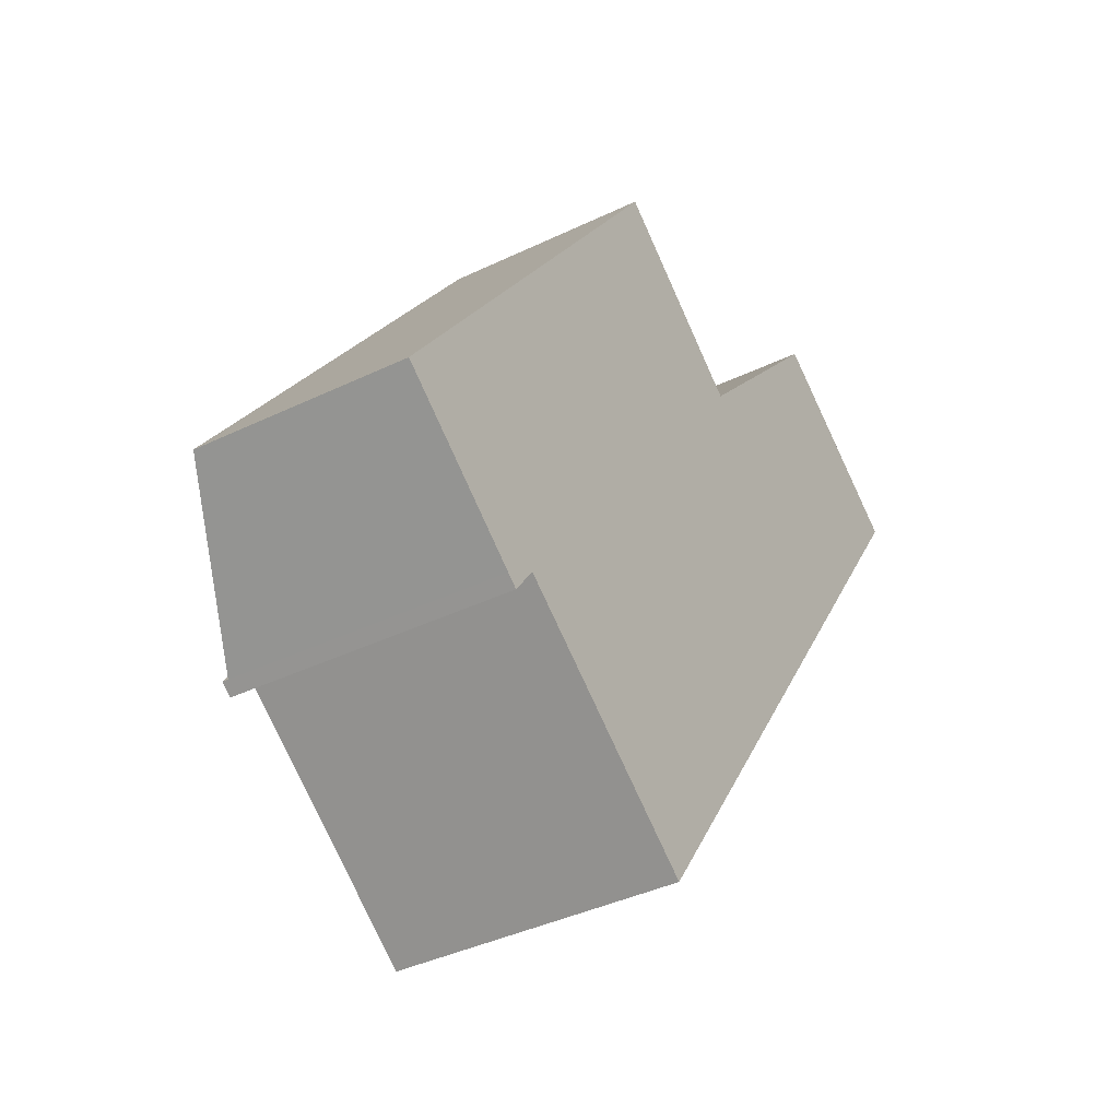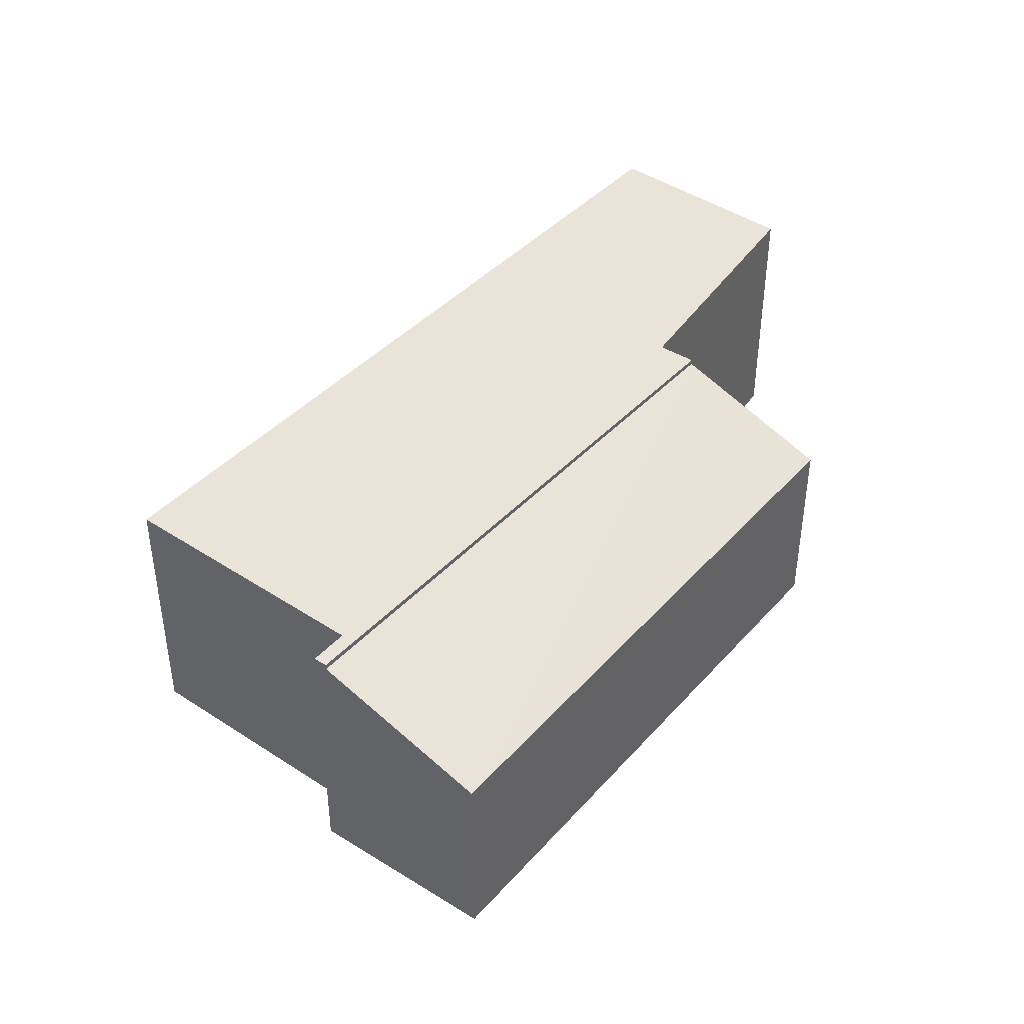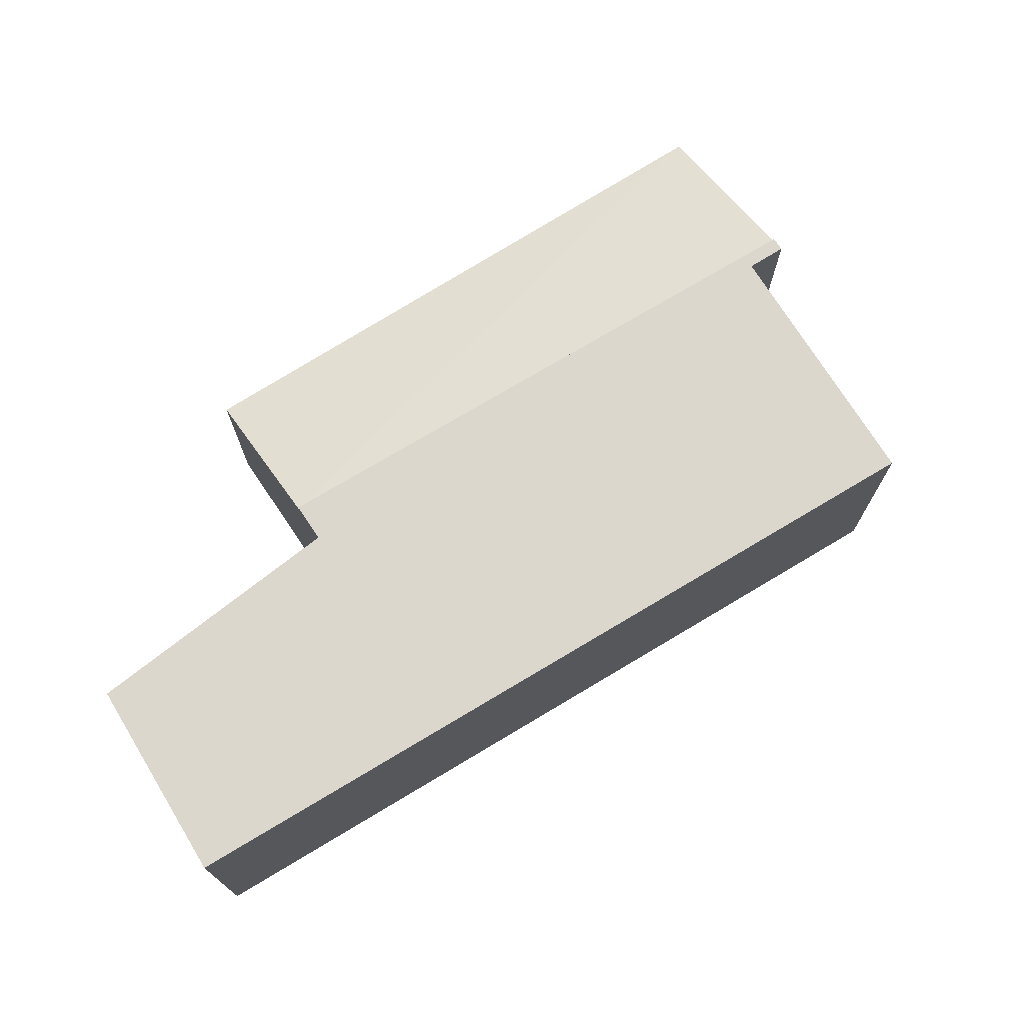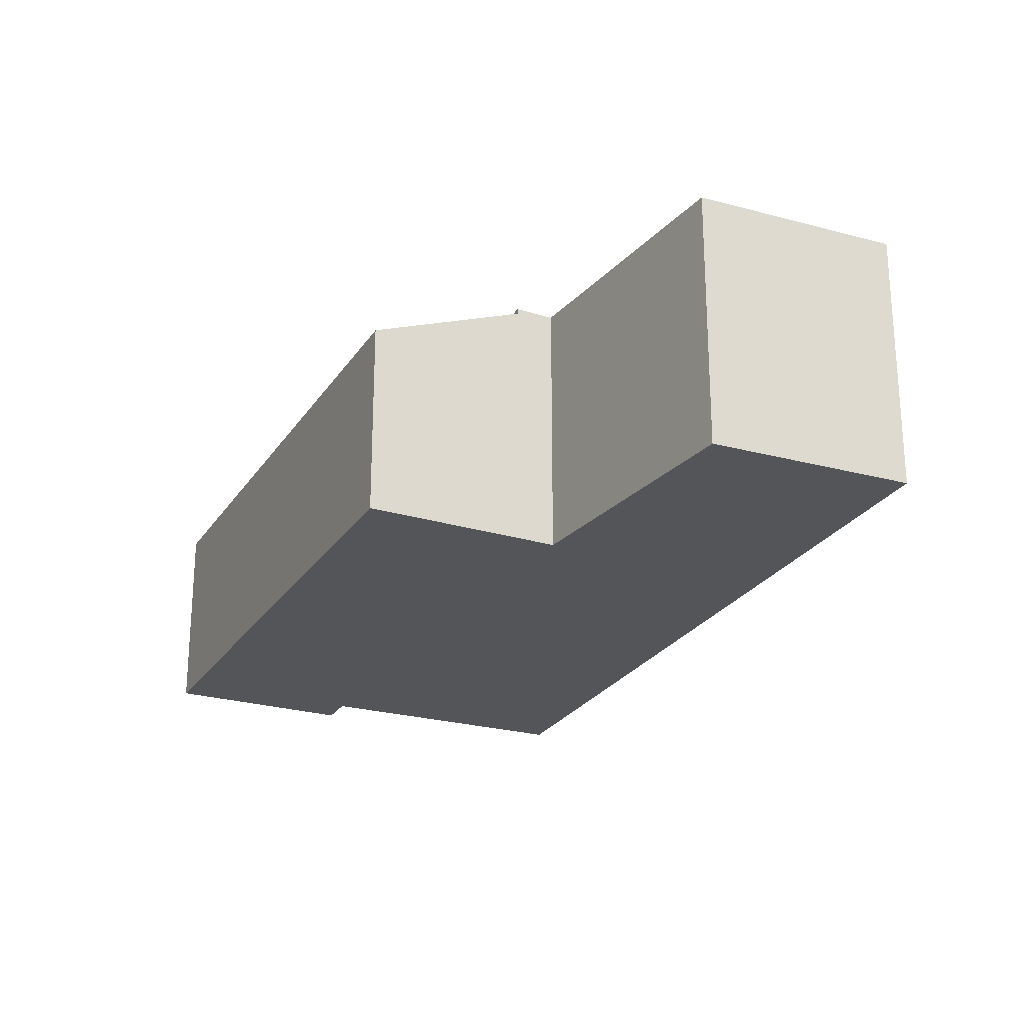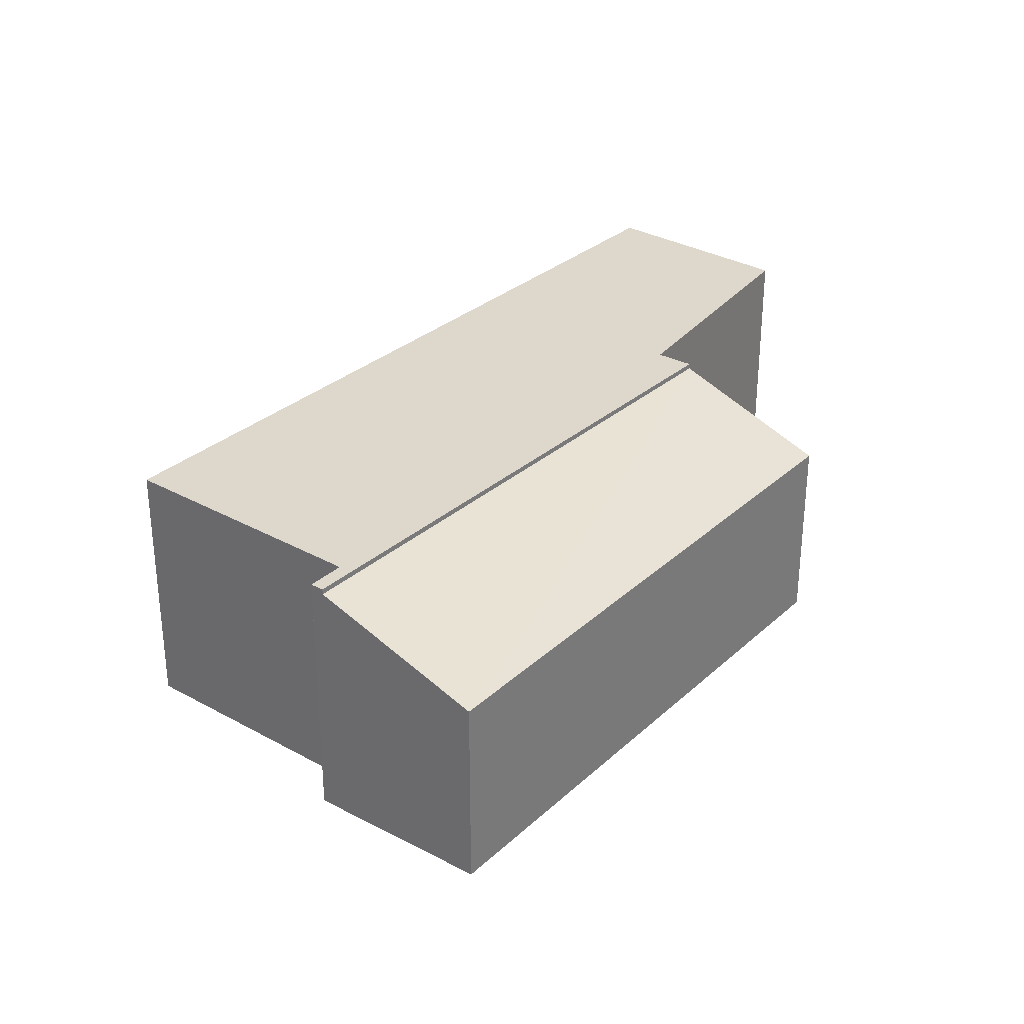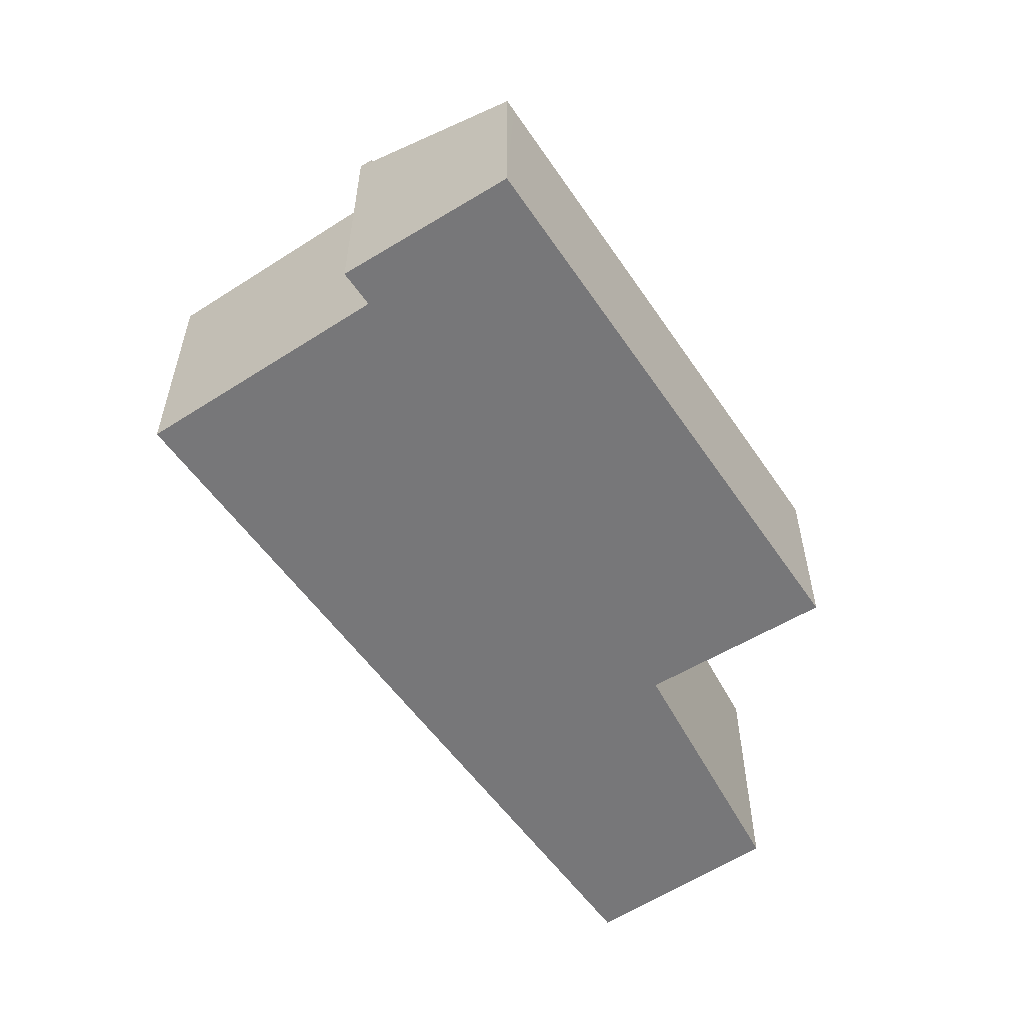
<metadata>
{"format":"obj","ext":"obj","renderer":"f3d","projection":"perspective","resolution":1024,"background":"white","views":[{"elev":-39.4,"azim":-59.0,"up":"+Z"},{"elev":42.8,"azim":-106.6,"up":"+Y"},{"elev":73.4,"azim":93.3,"up":"+Y"},{"elev":-24.1,"azim":10.4,"up":"+Y"},{"elev":31.3,"azim":-106.4,"up":"+Y"},{"elev":-57.2,"azim":-110.7,"up":"+Y"}]}
</metadata>
<code>
v  0.127 3.398 0.178
v  6.072 3.398 8.49
v  8.263 4.436 6.817
v  2.418 4.444 -1.815
v  8.283 4.444 6.802
v  0 3.396 2.079e-16
v  0 0 0
v  6.072 -5.199e-16 8.49
v  0.127 -1.09e-17 0.178
v  8.283 -4.165e-16 6.802
v  8.263 -4.174e-16 6.817
v  2.418 1.111e-16 -1.815
v  2.418 4.538 -1.815
v  3.003 4.538 -1.398
v  2.611 4.538 -1.96
v  8.283 4.538 6.802
v  6.793 4.538 -4.093
v  8.831 4.538 6.383
v  12.29 4.538 3.989
v  8.898 4.538 6.459
v  11.95 4.538 9.918
v  14.93 4.538 7.869
v  8.831 -3.908e-16 6.383
v  11.95 -6.073e-16 9.918
v  8.898 -3.955e-16 6.459
v  14.93 -4.818e-16 7.869
v  12.29 -2.443e-16 3.989
v  6.793 2.506e-16 -4.093
v  3.003 8.56e-17 -1.398
v  2.611 1.2e-16 -1.96
g defaultobject
f 1 2 3
f 4 3 5
f 6 3 4
f 3 6 1
f 7 1 6
f 1 7 2
f 2 7 8
f 8 7 9
f 8 3 2
f 3 8 5
f 5 8 10
f 10 8 11
f 10 4 5
f 4 10 12
f 12 6 4
f 6 12 7
f 9 11 8
f 11 9 7
f 11 7 12
f 11 12 10
f 13 14 15
f 14 13 16
f 14 16 17
f 17 16 18
f 18 19 17
f 19 18 20
f 19 20 21
f 19 21 22
f 23 20 18
f 20 23 21
f 21 23 24
f 24 23 25
f 12 16 13
f 16 12 10
f 24 22 21
f 22 24 26
f 10 18 16
f 18 10 23
f 26 19 22
f 19 26 27
f 19 27 17
f 17 27 28
f 29 15 14
f 15 29 30
f 28 14 17
f 14 28 29
f 30 13 15
f 13 30 12
f 30 10 12
f 10 30 29
f 10 29 28
f 10 28 23
f 23 28 27
f 23 27 25
f 25 27 24
f 24 27 26

</code>
